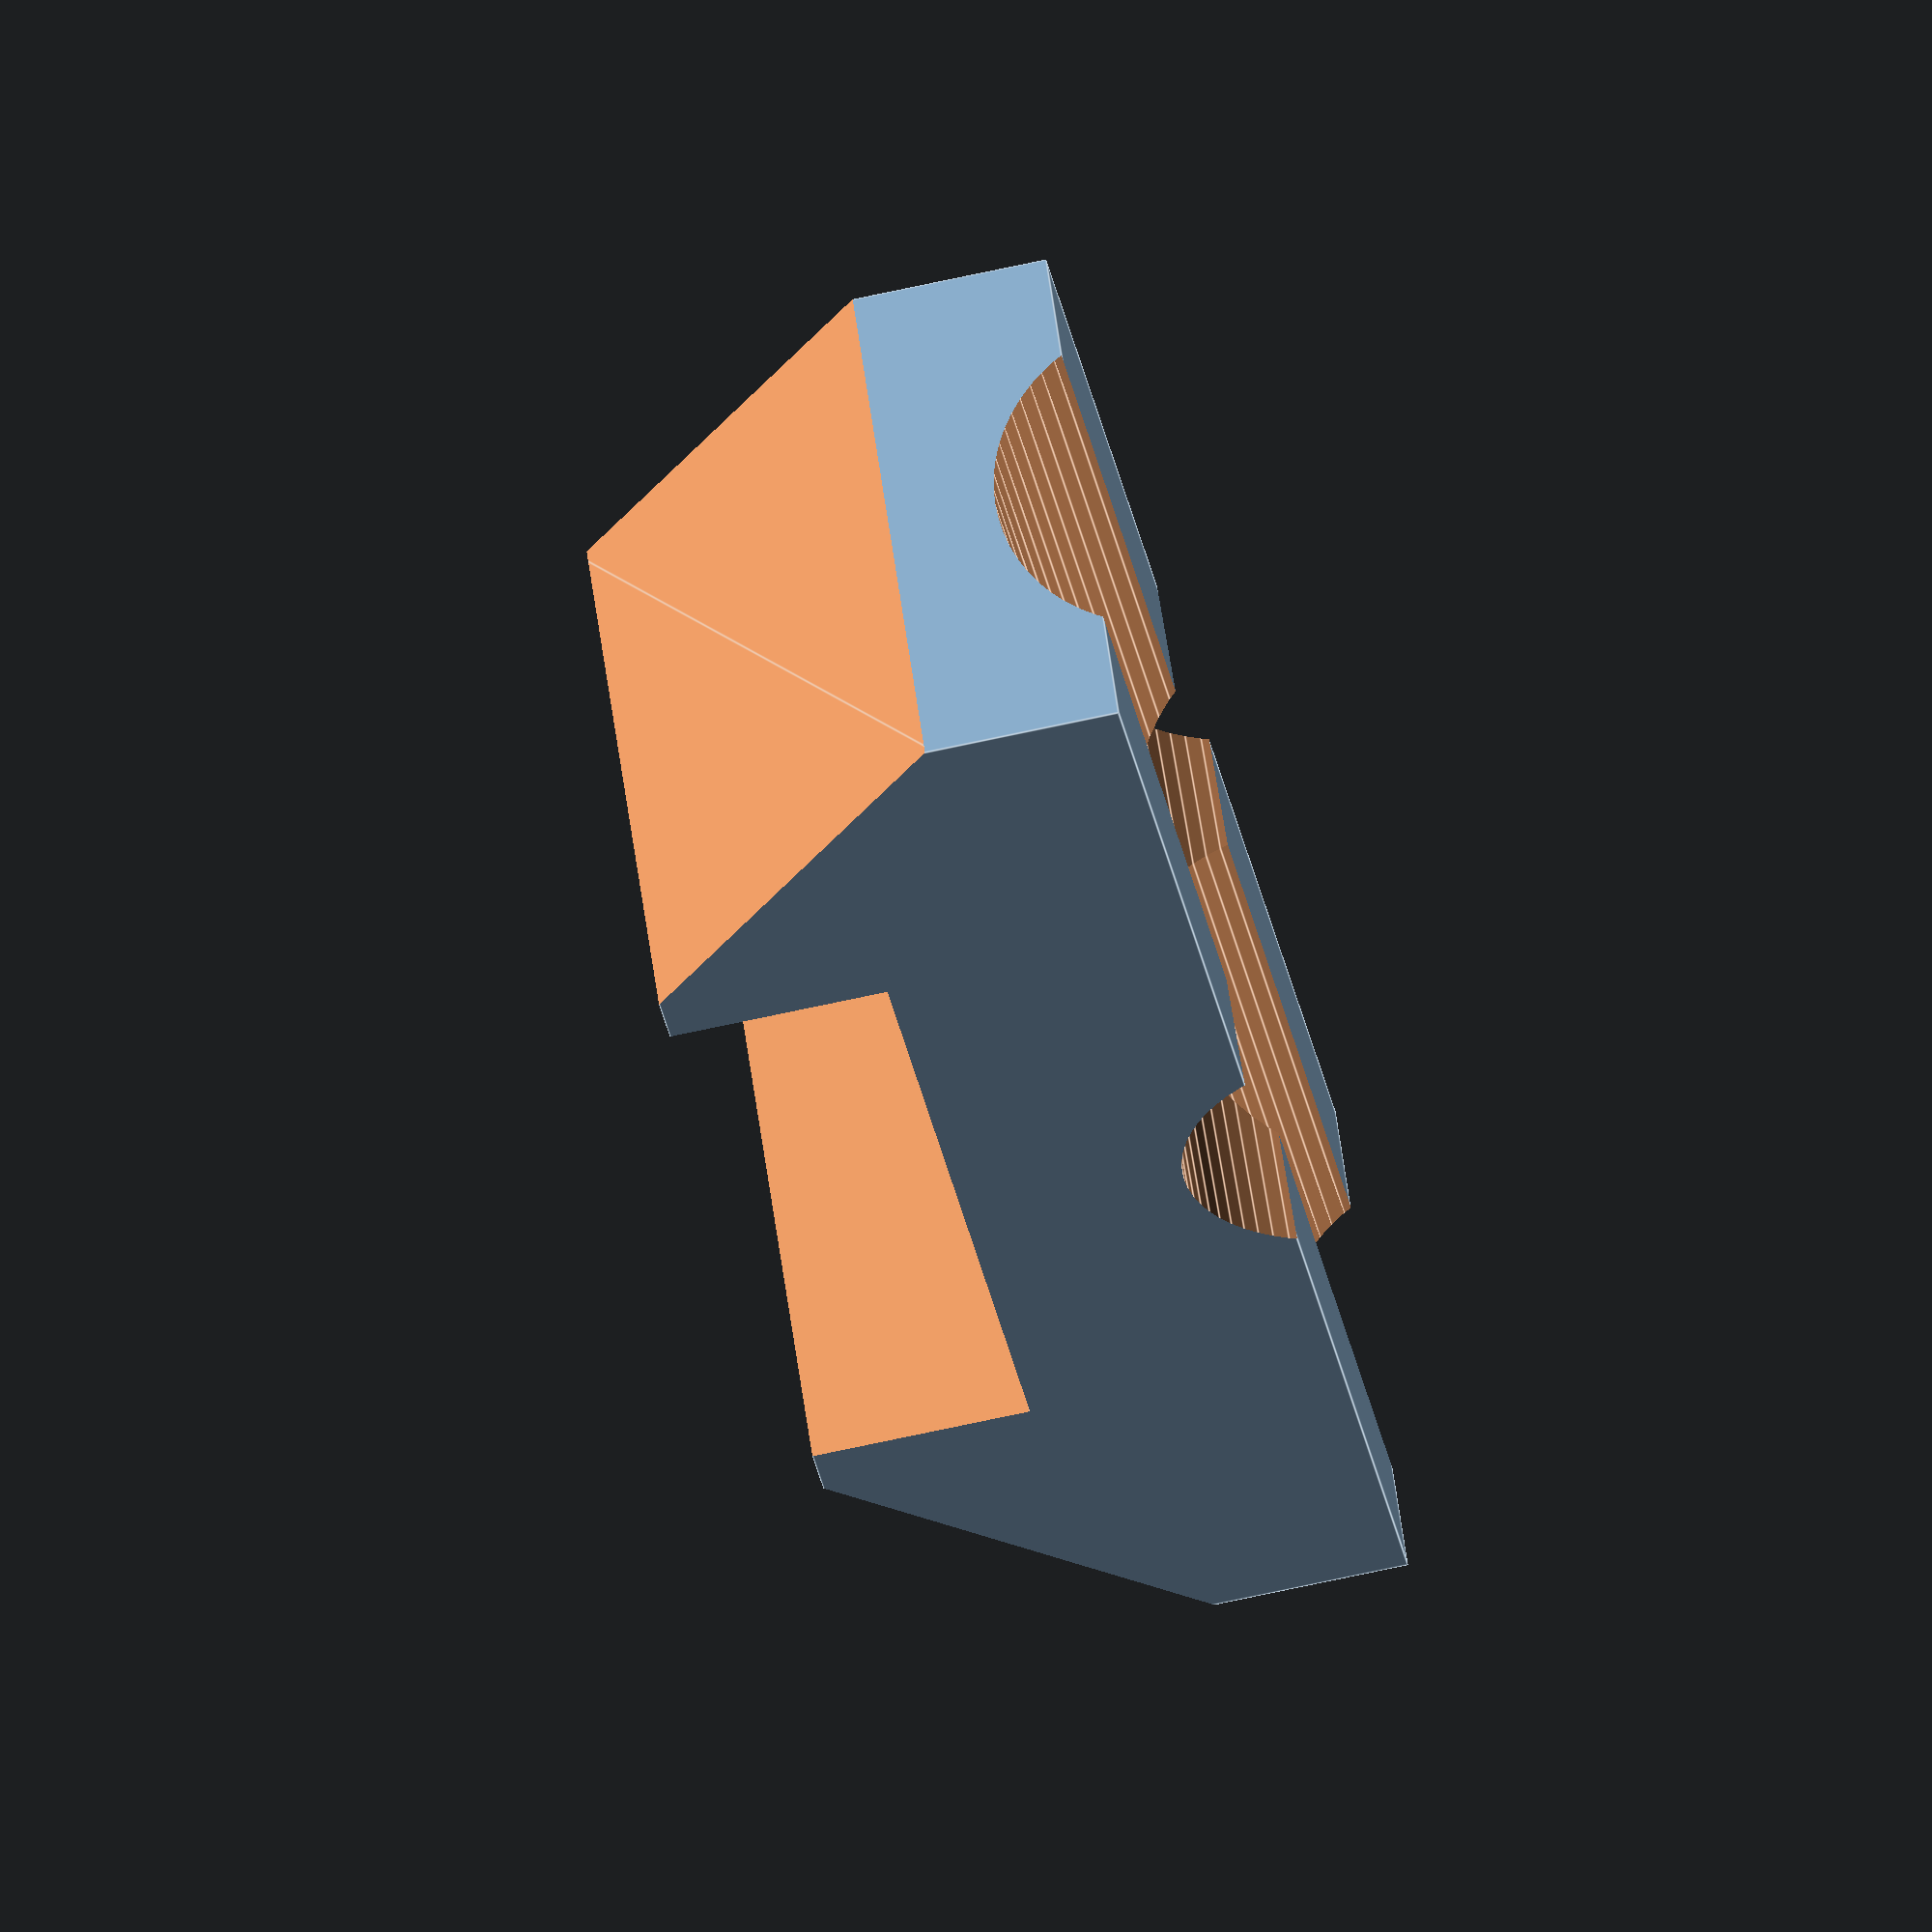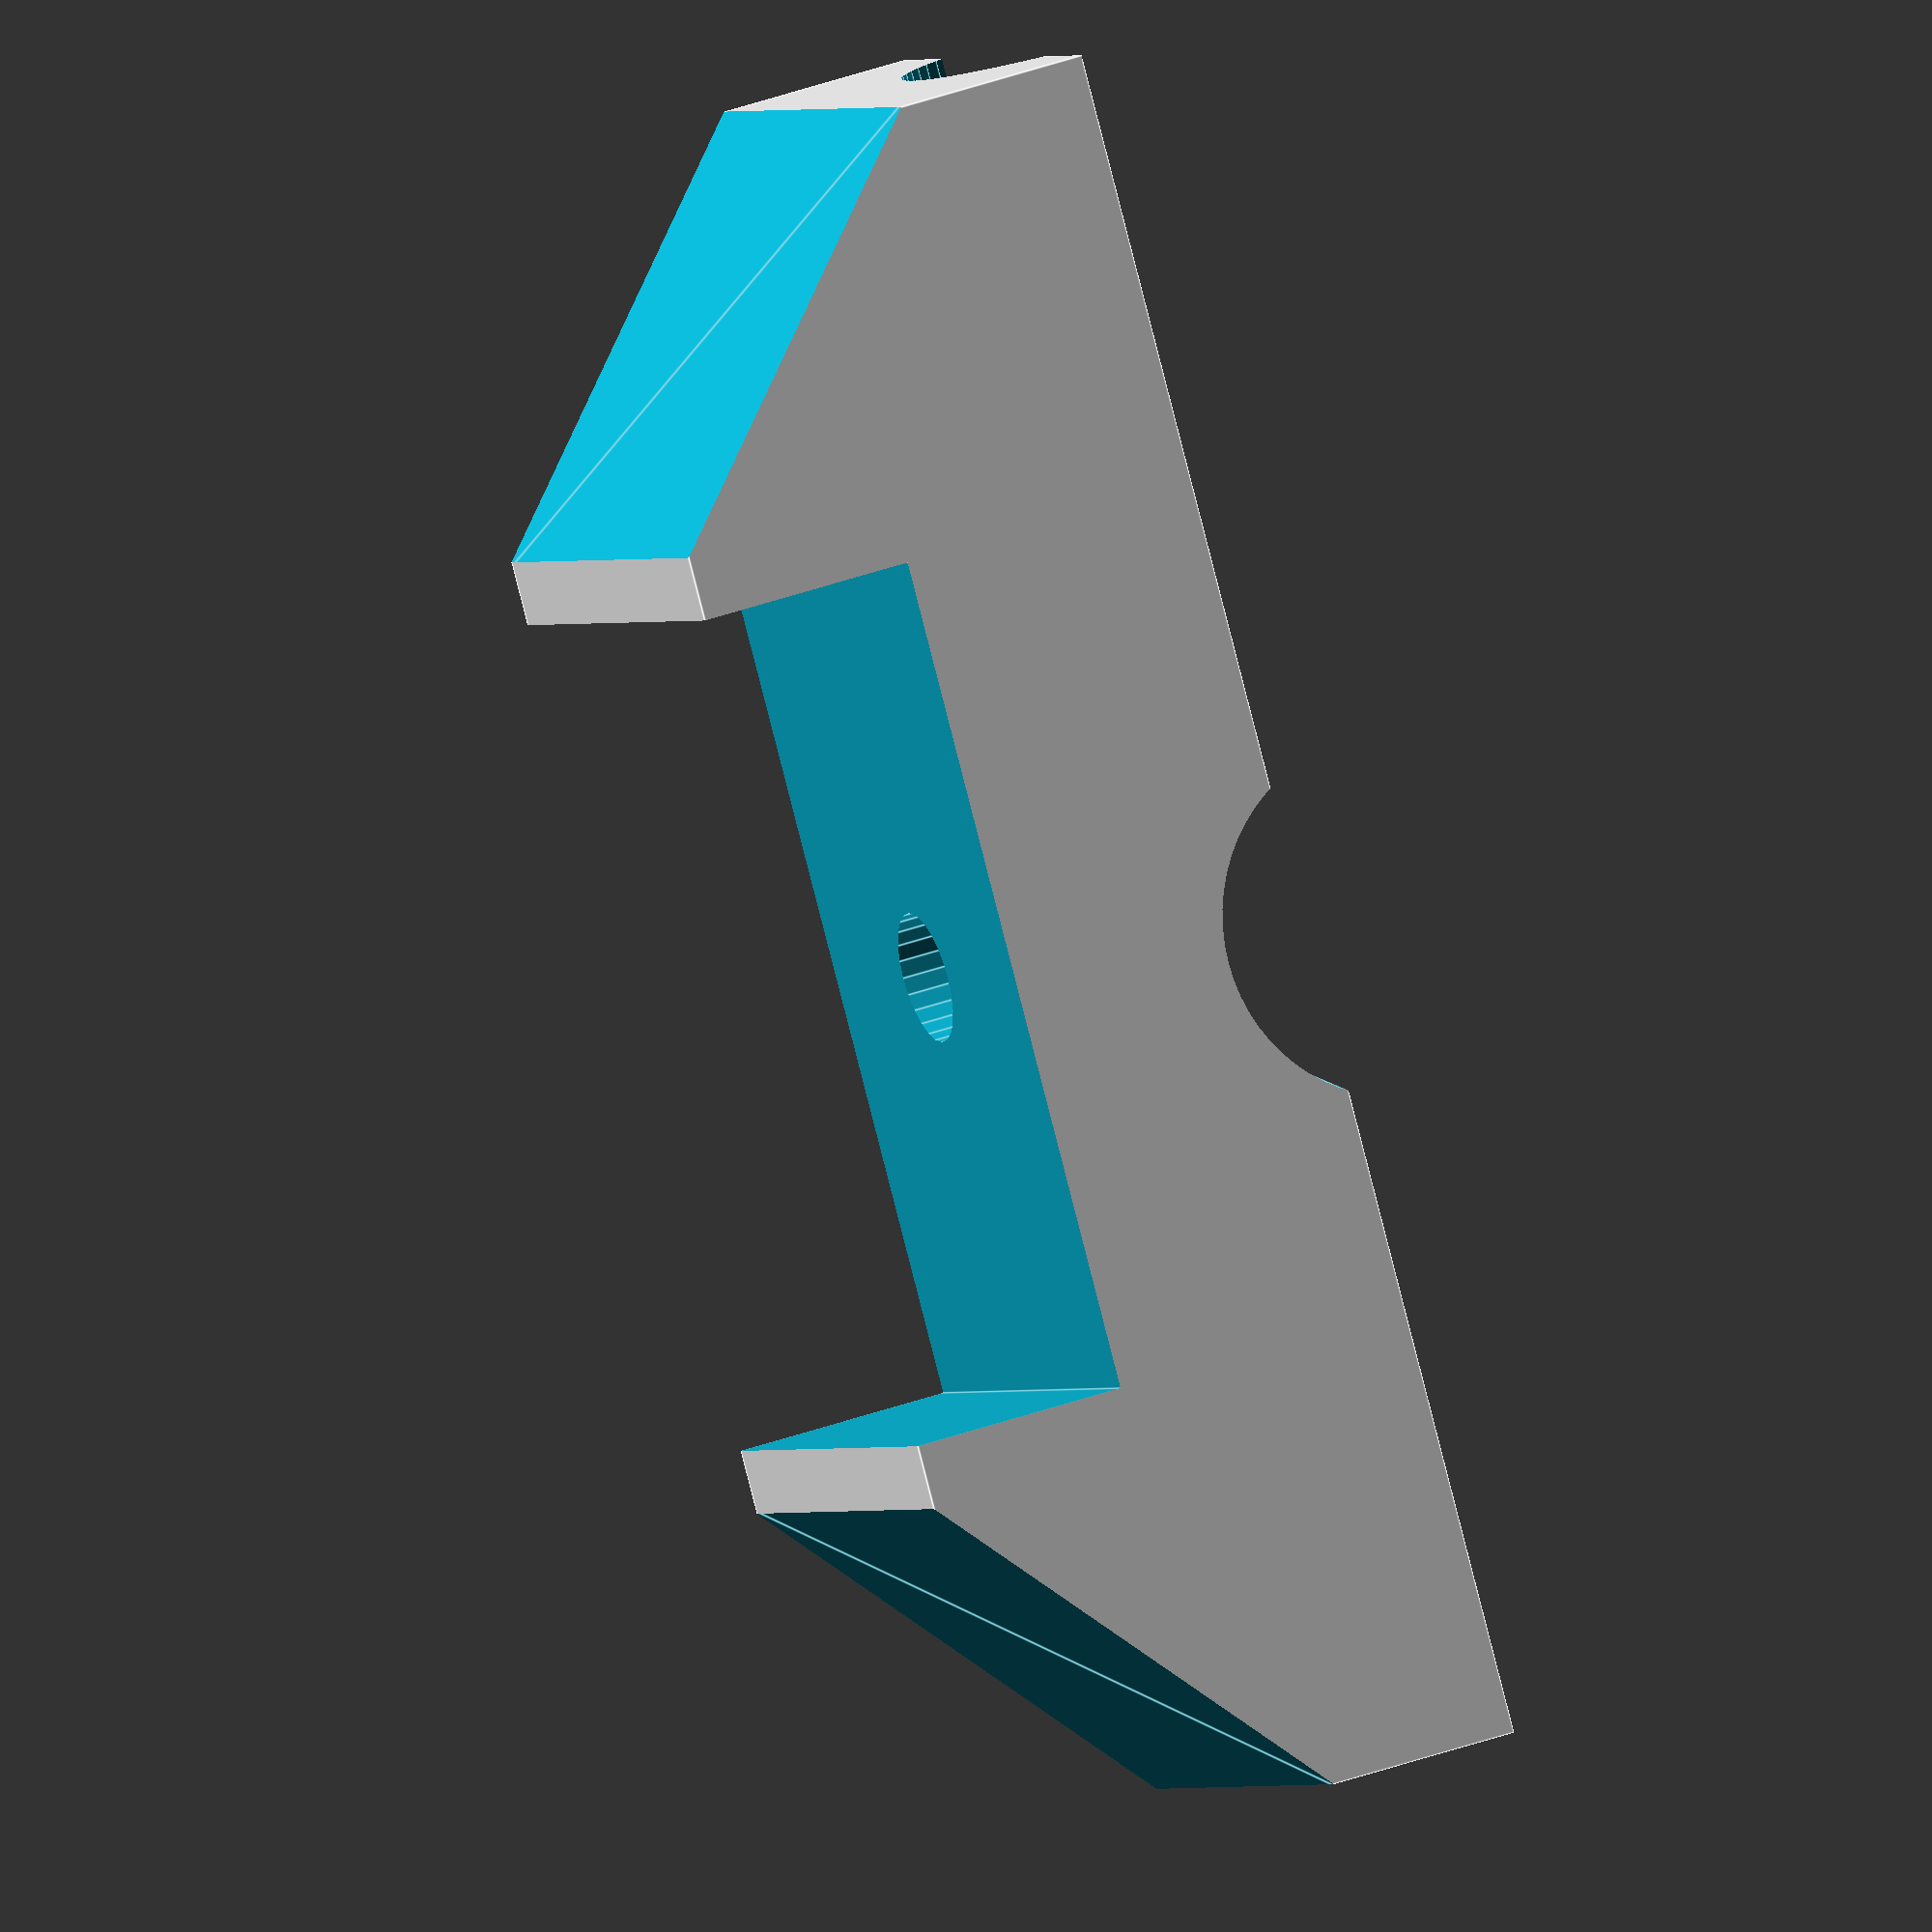
<openscad>
/*
BA7LVG
2025.07.08
*/

$fa = 1;
$fs = 0.4;

mounting_width = 12;
boom_width = 19;
element_dia = 8;
element_gap = 5;
mounting_screw = 3;
parking_angle = 10;

module base(mw = 12, bw = 19, ms = 3){
    difference(){
        difference(){
                cube([boom_width + 20, mounting_width, 12],center=true);
                translate([0,0,-6])
                    cube([boom_width + 0.2, mounting_width + 0.5, 10],center=true);
        }
        cylinder(h = 12, r = ms / 2, center = true);
    }
}

module chamfer(){
    p0 = [boom_width / 2 + 10.5, 2];
    p1 = [boom_width / 2 + 10.5, -6.5];
    p2 = [boom_width / 2 + 1, -6.5];
    
    translate([0, mounting_width / 2 + 0.5, 0])
        rotate([90, 0, 0])
            linear_extrude(height = mounting_width + 1)
                polygon([p0, p1, p2]);
    
}

module element(dia = 8, gap = 5){
    translate([0, 0, element_gap - 1 + element_dia / 2])
        rotate([0, 90, 0])
            cylinder(h = boom_width + 20.5, r = element_dia / 2, center = true);
}

module parking_slot(dia = 8, gap = 5, ang = 10){
    translate([0, 0, element_gap - 1 + element_dia / 2])
        rotate([0, 90, 90 + ang])
            cylinder(h = mounting_width + 20, r = dia / 2, center = true);
}


difference(){
    base(mw = mounting_width, bw = boom_width, ms = mounting_screw);
    element(dia = element_dia, gap = element_gap);
    parking_slot(dia = element_dia, gap = element_gap, ang = parking_angle);
    mirror([1, 0, 0])
        chamfer();
    chamfer();
}




</openscad>
<views>
elev=69.6 azim=320.9 roll=282.4 proj=o view=edges
elev=321.0 azim=126.9 roll=245.5 proj=o view=edges
</views>
